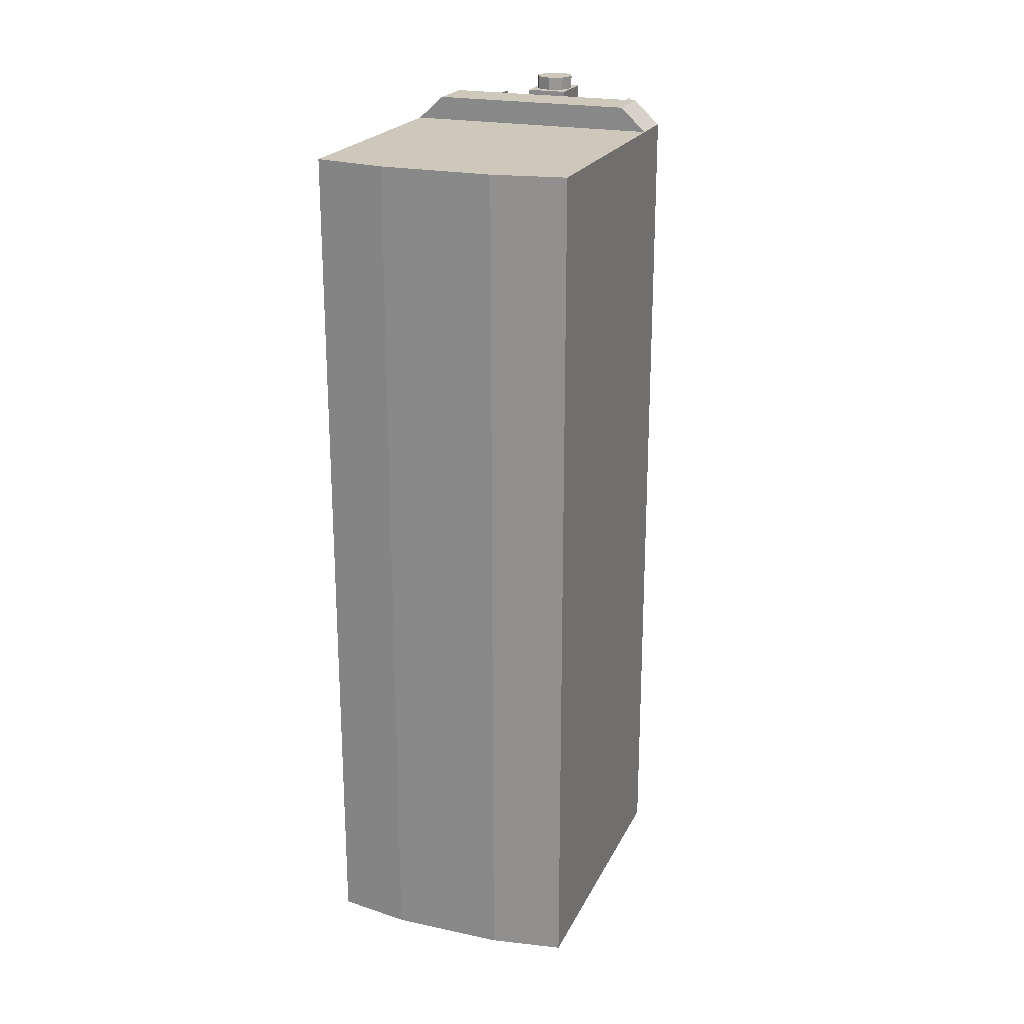
<metadata>
{"format":"obj","ext":"obj","renderer":"f3d","projection":"perspective","resolution":1024,"background":"white","views":[{"elev":22.0,"azim":-159.6,"up":"+Z"}]}
</metadata>
<code>
g default
v 1.283 2.261 -4.801
v 1.283 1.77 -5.288
v 1.283 1.077 -5.285
v 1.283 0.59 -4.794
v 1.283 0.5929 -4.101
v 1.283 1.085 -3.614
v 1.283 1.777 -3.617
v 1.283 2.264 -4.108
v 1.488 2.077 -4.723
v 1.488 1.694 -5.103
v 1.488 1.155 -5.101
v 1.488 0.7753 -4.718
v 1.488 0.7776 -4.179
v 1.488 1.16 -3.799
v 1.488 1.699 -3.801
v 1.488 2.079 -4.184
v 1.283 1.427 -4.451
v 1.488 1.427 -4.451
v 1.283 2.261 -1.663
v 1.283 1.77 -2.15
v 1.283 1.077 -2.147
v 1.283 0.59 -1.656
v 1.283 0.5929 -0.9635
v 1.283 1.085 -0.476
v 1.283 1.777 -0.479
v 1.283 2.264 -0.9706
v 1.488 2.077 -1.585
v 1.488 1.694 -1.965
v 1.488 1.155 -1.963
v 1.488 0.7753 -1.58
v 1.488 0.7776 -1.041
v 1.488 1.16 -0.6613
v 1.488 1.699 -0.6636
v 1.488 2.079 -1.046
v 1.283 1.427 -1.313
v 1.488 1.427 -1.313
v -1.688 2.355 -5.282
v -1.688 1.901 -5.282
v -1.688 2.355 -5.012
v -1.688 2.355 -3.911
v -1.688 1.901 -3.64
v -1.688 2.108 -4.144
v -1.688 2.108 -4.778
v -1.688 1.429 -3.988
v -1.688 1.429 -4.934
v -1.688 2.355 -0.5024
v -1.688 1.901 -0.5024
v -1.688 1.901 -2.144
v -1.688 2.355 -1.874
v -1.688 2.355 -0.7727
v -1.688 2.108 -1.641
v -1.688 1.429 -1.796
v -1.688 2.108 -1.006
v -1.688 1.429 -0.8506
v 1.688 2.355 -5.282
v 1.688 1.901 -5.282
v 1.688 2.355 -5.012
v 1.688 1.429 -3.988
v 1.688 2.108 -4.144
v 1.688 2.108 -4.778
v 1.688 1.429 -4.934
v 1.688 2.355 -3.911
v 1.688 1.901 -3.64
v 1.688 2.355 -0.5024
v 1.688 1.901 -0.5024
v 1.688 1.901 -2.144
v 1.688 2.355 -1.874
v 1.688 2.355 -0.7727
v 1.688 2.108 -1.006
v 1.688 2.108 -1.641
v 1.688 1.429 -1.796
v 1.688 1.429 -0.8506
v -1.283 2.261 -4.801
v -1.283 1.77 -5.288
v -1.283 1.077 -5.285
v -1.283 0.59 -4.794
v -1.283 0.5929 -4.101
v -1.283 1.085 -3.614
v -1.283 1.777 -3.617
v -1.283 2.264 -4.108
v -1.488 2.077 -4.723
v -1.488 1.694 -5.103
v -1.488 1.155 -5.101
v -1.488 0.7753 -4.718
v -1.488 0.7776 -4.179
v -1.488 1.16 -3.799
v -1.488 1.699 -3.801
v -1.488 2.079 -4.184
v -1.283 1.427 -4.451
v -1.488 1.427 -4.451
v -1.283 2.261 -1.663
v -1.283 1.77 -2.15
v -1.283 1.077 -2.147
v -1.283 0.59 -1.656
v -1.283 0.5929 -0.9635
v -1.283 1.085 -0.476
v -1.283 1.777 -0.479
v -1.283 2.264 -0.9706
v -1.488 2.077 -1.585
v -1.488 1.694 -1.965
v -1.488 1.155 -1.963
v -1.488 0.7753 -1.58
v -1.488 0.7776 -1.041
v -1.488 1.16 -0.6613
v -1.488 1.699 -0.6636
v -1.488 2.079 -1.046
v -1.283 1.427 -1.313
v -1.488 1.427 -1.313
v 1.283 2.261 -11.66
v 1.283 1.77 -11.17
v 1.283 1.077 -11.18
v 1.283 0.59 -11.67
v 1.283 0.5929 -12.36
v 1.283 1.085 -12.85
v 1.283 1.777 -12.84
v 1.283 2.264 -12.35
v 1.488 2.077 -11.74
v 1.488 1.694 -11.36
v 1.488 1.155 -11.36
v 1.488 0.7753 -11.74
v 1.488 0.7776 -12.28
v 1.488 1.16 -12.66
v 1.488 1.699 -12.66
v 1.488 2.079 -12.28
v 1.283 1.427 -12.01
v 1.488 1.427 -12.01
v 1.283 2.261 -14.8
v 1.283 1.77 -14.31
v 1.283 1.077 -14.31
v 1.283 0.59 -14.8
v 1.283 0.5929 -15.5
v 1.283 1.085 -15.98
v 1.283 1.777 -15.98
v 1.283 2.264 -15.49
v 1.488 2.077 -14.87
v 1.488 1.694 -14.5
v 1.488 1.155 -14.5
v 1.488 0.7753 -14.88
v 1.488 0.7776 -15.42
v 1.488 1.16 -15.8
v 1.488 1.699 -15.8
v 1.488 2.079 -15.41
v 1.283 1.427 -15.15
v 1.488 1.427 -15.15
v -1.688 2.355 -11.18
v -1.688 1.901 -11.18
v -1.688 2.355 -11.45
v -1.688 2.355 -12.55
v -1.688 1.901 -12.82
v -1.688 2.108 -12.32
v -1.688 2.108 -11.68
v -1.688 1.429 -12.47
v -1.688 1.429 -11.53
v -1.688 2.355 -15.96
v -1.688 1.901 -15.96
v -1.688 1.901 -14.32
v -1.688 2.355 -14.59
v -1.688 2.355 -15.69
v -1.688 2.108 -14.82
v -1.688 1.429 -14.66
v -1.688 2.108 -15.45
v -1.688 1.429 -15.61
v 1.688 2.355 -11.18
v 1.688 1.901 -11.18
v 1.688 2.355 -11.45
v 1.688 1.429 -12.47
v 1.688 2.108 -12.32
v 1.688 2.108 -11.68
v 1.688 1.429 -11.53
v 1.688 2.355 -12.55
v 1.688 1.901 -12.82
v 1.688 2.355 -15.96
v 1.688 1.901 -15.96
v 1.688 1.901 -14.32
v 1.688 2.355 -14.59
v 1.688 2.355 -15.69
v 1.688 2.108 -15.45
v 1.688 2.108 -14.82
v 1.688 1.429 -14.66
v 1.688 1.429 -15.61
v -1.283 2.261 -11.66
v -1.283 1.77 -11.17
v -1.283 1.077 -11.18
v -1.283 0.59 -11.67
v -1.283 0.5929 -12.36
v -1.283 1.085 -12.85
v -1.283 1.777 -12.84
v -1.283 2.264 -12.35
v -1.488 2.077 -11.74
v -1.488 1.694 -11.36
v -1.488 1.155 -11.36
v -1.488 0.7753 -11.74
v -1.488 0.7776 -12.28
v -1.488 1.16 -12.66
v -1.488 1.699 -12.66
v -1.488 2.079 -12.28
v -1.283 1.427 -12.01
v -1.488 1.427 -12.01
v -1.283 2.261 -14.8
v -1.283 1.77 -14.31
v -1.283 1.077 -14.31
v -1.283 0.59 -14.8
v -1.283 0.5929 -15.5
v -1.283 1.085 -15.98
v -1.283 1.777 -15.98
v -1.283 2.264 -15.49
v -1.488 2.077 -14.87
v -1.488 1.694 -14.5
v -1.488 1.155 -14.5
v -1.488 0.7753 -14.88
v -1.488 0.7776 -15.42
v -1.488 1.16 -15.8
v -1.488 1.699 -15.8
v -1.488 2.079 -15.41
v -1.283 1.427 -15.15
v -1.488 1.427 -15.15
v -0.3584 1.527 -0.9355
v 0.3584 1.527 -0.9355
v -0.3584 2.359 -0.9355
v 0.3584 2.359 -0.9355
v -0.3584 2.359 -0.2291
v 0.3584 2.359 -0.2291
v -0.3584 1.527 -0.2291
v 0.3584 1.527 -0.2291
v 0 1.88 -0.2291
v 0.2423 1.638 -0.3126
v 0 1.537 -0.3126
v -0.2423 1.638 -0.3126
v -0.3427 1.88 -0.3126
v -0.2423 2.123 -0.3126
v 0 2.223 -0.3126
v 0.2423 2.123 -0.3126
v 0.3427 1.88 -0.3126
v 0.2423 1.638 0
v 0 1.537 0
v -0.2423 1.638 0
v -0.3427 1.88 0
v -0.2423 2.123 0
v 0 2.223 0
v 0.2423 2.123 0
v 0.3427 1.88 0
v -0.3584 1.527 -15.52
v 0.3584 1.527 -15.52
v -0.3584 2.359 -15.52
v 0.3584 2.359 -15.52
v -0.3584 2.359 -16.22
v 0.3584 2.359 -16.22
v -0.3584 1.527 -16.22
v 0.3584 1.527 -16.22
v 0 1.88 -16.22
v 0.2423 1.638 -16.14
v 0 1.537 -16.14
v -0.2423 1.638 -16.14
v -0.3427 1.88 -16.14
v -0.2423 2.123 -16.14
v 0 2.223 -16.14
v 0.2423 2.123 -16.14
v 0.3427 1.88 -16.14
v 0.2423 1.638 -16.45
v 0 1.537 -16.45
v -0.2423 1.638 -16.45
v -0.3427 1.88 -16.45
v -0.2423 2.123 -16.45
v 0 2.223 -16.45
v 0.2423 2.123 -16.45
v 0.3427 1.88 -16.45
v -2.248 2.4 -5.74
v -1.81 1.109 -5.74
v -0.929 1.109 -5.74
v -0.9357 2.4 -5.74
v -2.248 2.4 -0.7234
v -0.9357 2.4 -0.7234
v -2.248 3.281 -6.731
v -0.929 1.109 -0.7234
v -2.248 3.281 -0.7234
v -2.248 4.006 -3.574
v -2.248 4.006 -6.731
v -2.248 4.006 -0.7234
v -2.248 4.446 -4.149
v -2.248 4.446 -6.156
v -2.248 4.446 -7.3
v -2.248 5.718 -0.7234
v -2.248 4.446 -1.314
v -2.248 4.446 -3.047
v -2.248 5.718 -6.731
v -2.248 5.279 -6.156
v -2.248 5.718 -3.574
v -2.248 5.279 -4.149
v -2.248 5.279 -7.3
v -2.248 6.092 -0.7234
v -2.248 5.279 -1.314
v -2.248 5.279 -3.047
v -2.248 7.295 -0.7234
v -2.248 6.092 -3.574
v -2.248 7.711 -0.7234
v -2.248 7.295 -3.574
v -0.9837 7.921 -3.574
v -0.9837 7.921 -0.7234
v -2.248 7.711 -3.574
v -1.963 1.56 -5.995
v -2.095 1.949 -5.995
v -1.786 3.281 -0.3055
v -1.786 2.4 -0.3055
v 2.248 2.4 -5.74
v 1.81 1.109 -5.74
v 0.929 1.109 -5.74
v 0.9357 2.4 -5.74
v 0.9357 2.4 -0.7234
v 2.248 2.4 -0.7234
v 1.963 1.56 -5.995
v 2.095 1.949 -5.995
v 0.929 1.109 -0.7234
v 2.248 3.281 -6.731
v 2.248 3.281 -0.7234
v 1.786 3.281 -0.3055
v 1.786 2.4 -0.3055
v 2.248 4.006 -3.574
v 2.248 4.006 -6.731
v 2.248 4.006 -0.7234
v 2.248 4.446 -4.149
v 2.248 4.446 -6.156
v 2.248 4.446 -7.3
v 2.248 4.446 -1.314
v 2.248 4.446 -3.047
v 2.248 5.718 -6.731
v 2.248 5.279 -6.156
v 2.248 5.718 -3.574
v 2.248 5.279 -4.149
v 2.248 5.279 -7.3
v 2.248 6.092 -0.7234
v 2.248 5.718 -0.7234
v 2.248 5.279 -1.314
v 2.248 5.279 -3.047
v 2.248 7.295 -0.7234
v 2.248 6.092 -3.574
v 0.9837 7.921 -0.7234
v 2.248 7.295 -3.574
v 0.9837 7.921 -3.574
v 2.248 7.711 -3.574
v 2.248 7.711 -0.7234
v -2.248 2.4 -10.71
v -1.81 1.109 -10.71
v -0.929 1.109 -10.71
v -0.9357 2.4 -10.71
v -0.9357 2.4 -15.73
v -2.248 2.4 -15.73
v -1.963 1.56 -10.46
v -2.095 1.949 -10.46
v -0.929 1.109 -15.73
v -2.248 3.281 -9.721
v -2.248 3.281 -15.73
v -1.786 3.281 -16.15
v -1.786 2.4 -16.15
v 1.786 2.4 -16.15
v 1.786 3.281 -16.15
v -2.248 4.006 -12.88
v -2.248 4.006 -9.721
v 0.929 1.109 -15.73
v 0.9357 2.4 -15.73
v -2.248 4.006 -15.73
v 2.248 3.281 -15.73
v 2.248 4.006 -15.73
v -2.248 4.446 -12.3
v -2.248 4.446 -10.3
v -2.248 4.446 -9.152
v -2.248 4.446 -15.14
v -2.248 4.446 -13.4
v -2.248 5.718 -9.721
v -2.248 5.279 -10.3
v -2.248 5.718 -12.88
v -2.248 5.279 -12.3
v -2.248 5.279 -9.152
v -2.248 6.092 -15.73
v -2.248 5.718 -15.73
v 2.248 5.718 -15.73
v 2.248 6.092 -15.73
v -2.248 5.279 -15.14
v -2.248 5.279 -13.4
v -2.248 7.295 -15.73
v 2.248 7.295 -15.73
v -2.248 6.092 -12.88
v -2.248 7.295 -12.88
v -0.9837 7.921 -12.88
v -0.9837 7.921 -15.73
v 0.9837 7.921 -15.73
v 0.9837 7.921 -12.88
v -2.248 7.711 -12.88
v -2.248 7.711 -15.73
v 2.248 2.4 -10.71
v 0.9357 2.4 -10.71
v 0.929 1.109 -10.71
v 1.81 1.109 -10.71
v 2.248 2.4 -15.73
v 2.095 1.949 -10.46
v 1.963 1.56 -10.46
v 2.248 3.281 -9.721
v 2.248 4.006 -12.88
v 2.248 4.006 -9.721
v 2.248 4.446 -10.3
v 2.248 4.446 -12.3
v 2.248 4.446 -9.152
v 2.248 4.446 -13.4
v 2.248 4.446 -15.14
v 2.248 5.718 -9.721
v 2.248 5.279 -10.3
v 2.248 5.279 -12.3
v 2.248 5.718 -12.88
v 2.248 5.279 -9.152
v 2.248 5.279 -15.14
v 2.248 5.279 -13.4
v 2.248 6.092 -12.88
v 2.248 7.295 -12.88
v 2.248 7.711 -12.88
v 2.248 7.711 -15.73
g SM_Veh_Bullet_Carriage_01:Mesh
f 1 9 2
f 2 9 10
f 2 10 3
f 3 10 11
f 3 11 4
f 4 11 12
f 4 12 5
f 5 12 13
f 5 13 6
f 6 13 14
f 6 14 7
f 7 14 15
f 7 15 8
f 8 15 16
f 8 16 1
f 1 16 9
f 2 17 1
f 3 17 2
f 4 17 3
f 5 17 4
f 6 17 5
f 7 17 6
f 8 17 7
f 1 17 8
f 9 18 10
f 10 18 11
f 11 18 12
f 12 18 13
f 13 18 14
f 14 18 15
f 15 18 16
f 16 18 9
f 19 27 20
f 20 27 28
f 20 28 21
f 21 28 29
f 21 29 22
f 22 29 30
f 22 30 23
f 23 30 31
f 23 31 24
f 24 31 32
f 24 32 25
f 25 32 33
f 25 33 26
f 26 33 34
f 26 34 19
f 19 34 27
f 20 35 19
f 21 35 20
f 22 35 21
f 23 35 22
f 24 35 23
f 25 35 24
f 26 35 25
f 19 35 26
f 27 36 28
f 28 36 29
f 29 36 30
f 30 36 31
f 31 36 32
f 32 36 33
f 33 36 34
f 34 36 27
f 38 37 56
f 56 37 55
f 38 39 37
f 37 39 55
f 55 39 57
f 44 42 45
f 45 42 43
f 43 42 60
f 60 42 59
f 44 45 58
f 58 45 61
f 39 43 57
f 57 43 60
f 42 40 59
f 59 40 62
f 40 42 41
f 41 42 44
f 39 38 43
f 43 38 45
f 41 44 63
f 63 44 58
f 45 38 61
f 61 38 56
f 46 47 64
f 64 47 65
f 41 48 40
f 40 48 49
f 48 41 66
f 66 41 63
f 40 49 62
f 62 49 67
f 47 46 50
f 50 46 68
f 68 46 64
f 53 50 69
f 69 50 68
f 49 51 67
f 67 51 70
f 49 48 51
f 51 48 52
f 54 47 53
f 53 47 50
f 52 48 71
f 71 48 66
f 47 54 65
f 65 54 72
f 52 54 51
f 51 54 53
f 54 52 72
f 72 52 71
f 51 53 70
f 70 53 69
f 56 55 57
f 58 61 59
f 59 61 60
f 62 63 59
f 59 63 58
f 61 56 60
f 60 56 57
f 63 62 66
f 66 62 67
f 65 68 64
f 67 70 66
f 66 70 71
f 68 65 69
f 69 65 72
f 71 70 72
f 72 70 69
f 73 74 81
f 81 74 82
f 74 75 82
f 82 75 83
f 75 76 83
f 83 76 84
f 76 77 84
f 84 77 85
f 77 78 85
f 85 78 86
f 78 79 86
f 86 79 87
f 79 80 87
f 87 80 88
f 80 73 88
f 88 73 81
f 74 73 89
f 75 74 89
f 76 75 89
f 77 76 89
f 78 77 89
f 79 78 89
f 80 79 89
f 73 80 89
f 81 82 90
f 82 83 90
f 83 84 90
f 84 85 90
f 85 86 90
f 86 87 90
f 87 88 90
f 88 81 90
f 91 92 99
f 99 92 100
f 92 93 100
f 100 93 101
f 93 94 101
f 101 94 102
f 94 95 102
f 102 95 103
f 95 96 103
f 103 96 104
f 96 97 104
f 104 97 105
f 97 98 105
f 105 98 106
f 98 91 106
f 106 91 99
f 92 91 107
f 93 92 107
f 94 93 107
f 95 94 107
f 96 95 107
f 97 96 107
f 98 97 107
f 91 98 107
f 99 100 108
f 100 101 108
f 101 102 108
f 102 103 108
f 103 104 108
f 104 105 108
f 105 106 108
f 106 99 108
f 109 110 117
f 117 110 118
f 110 111 118
f 118 111 119
f 111 112 119
f 119 112 120
f 112 113 120
f 120 113 121
f 113 114 121
f 121 114 122
f 114 115 122
f 122 115 123
f 115 116 123
f 123 116 124
f 116 109 124
f 124 109 117
f 110 109 125
f 111 110 125
f 112 111 125
f 113 112 125
f 114 113 125
f 115 114 125
f 116 115 125
f 109 116 125
f 117 118 126
f 118 119 126
f 119 120 126
f 120 121 126
f 121 122 126
f 122 123 126
f 123 124 126
f 124 117 126
f 127 128 135
f 135 128 136
f 128 129 136
f 136 129 137
f 129 130 137
f 137 130 138
f 130 131 138
f 138 131 139
f 131 132 139
f 139 132 140
f 132 133 140
f 140 133 141
f 133 134 141
f 141 134 142
f 134 127 142
f 142 127 135
f 128 127 143
f 129 128 143
f 130 129 143
f 131 130 143
f 132 131 143
f 133 132 143
f 134 133 143
f 127 134 143
f 135 136 144
f 136 137 144
f 137 138 144
f 138 139 144
f 139 140 144
f 140 141 144
f 141 142 144
f 142 135 144
f 146 164 145
f 145 164 163
f 146 145 147
f 145 163 147
f 147 163 165
f 152 153 150
f 150 153 151
f 151 168 150
f 150 168 167
f 152 166 153
f 153 166 169
f 147 165 151
f 151 165 168
f 150 167 148
f 148 167 170
f 148 149 150
f 150 149 152
f 153 146 151
f 151 146 147
f 149 171 152
f 152 171 166
f 153 169 146
f 146 169 164
f 154 172 155
f 155 172 173
f 149 148 156
f 156 148 157
f 156 174 149
f 149 174 171
f 148 170 157
f 157 170 175
f 155 158 154
f 158 176 154
f 154 176 172
f 161 177 158
f 158 177 176
f 157 175 159
f 159 175 178
f 157 159 156
f 156 159 160
f 158 155 161
f 161 155 162
f 160 179 156
f 156 179 174
f 155 173 162
f 162 173 180
f 160 159 162
f 162 159 161
f 162 180 160
f 160 180 179
f 159 178 161
f 161 178 177
f 164 165 163
f 166 167 169
f 169 167 168
f 170 167 171
f 171 167 166
f 165 164 168
f 168 164 169
f 171 174 170
f 170 174 175
f 173 172 176
f 175 174 178
f 178 174 179
f 180 173 177
f 177 173 176
f 179 180 178
f 178 180 177
f 181 189 182
f 182 189 190
f 182 190 183
f 183 190 191
f 183 191 184
f 184 191 192
f 184 192 185
f 185 192 193
f 185 193 186
f 186 193 194
f 186 194 187
f 187 194 195
f 187 195 188
f 188 195 196
f 188 196 181
f 181 196 189
f 182 197 181
f 183 197 182
f 184 197 183
f 185 197 184
f 186 197 185
f 187 197 186
f 188 197 187
f 181 197 188
f 189 198 190
f 190 198 191
f 191 198 192
f 192 198 193
f 193 198 194
f 194 198 195
f 195 198 196
f 196 198 189
f 199 207 200
f 200 207 208
f 200 208 201
f 201 208 209
f 201 209 202
f 202 209 210
f 202 210 203
f 203 210 211
f 203 211 204
f 204 211 212
f 204 212 205
f 205 212 213
f 205 213 206
f 206 213 214
f 206 214 199
f 199 214 207
f 200 215 199
f 201 215 200
f 202 215 201
f 203 215 202
f 204 215 203
f 205 215 204
f 206 215 205
f 199 215 206
f 207 216 208
f 208 216 209
f 209 216 210
f 210 216 211
f 211 216 212
f 212 216 213
f 213 216 214
f 214 216 207
f 219 221 220
f 220 221 222
f 223 224 225
f 223 217 224
f 224 217 218
f 218 220 224
f 224 220 222
f 223 221 217
f 217 221 219
f 221 225 222
f 225 224 222
f 221 223 225
f 226 234 227
f 227 234 235
f 227 235 228
f 228 235 236
f 228 236 229
f 229 236 237
f 229 237 230
f 230 237 238
f 230 238 231
f 231 238 239
f 231 239 232
f 232 239 240
f 232 240 233
f 233 240 241
f 233 241 226
f 226 241 234
f 236 235 237
f 237 235 238
f 238 235 239
f 239 235 240
f 240 235 241
f 241 235 234
f 244 245 246
f 246 245 247
f 248 250 249
f 248 249 242
f 242 249 243
f 243 249 245
f 245 249 247
f 248 242 246
f 246 242 244
f 246 247 250
f 250 247 249
f 246 250 248
f 251 252 259
f 259 252 260
f 252 253 260
f 260 253 261
f 253 254 261
f 261 254 262
f 254 255 262
f 262 255 263
f 255 256 263
f 263 256 264
f 256 257 264
f 264 257 265
f 257 258 265
f 265 258 266
f 258 251 266
f 266 251 259
f 261 262 260
f 262 263 260
f 263 264 260
f 264 265 260
f 265 266 260
f 266 259 260
f 267 268 270
f 270 268 269
f 267 270 271
f 271 270 272
f 300 301 347
f 347 301 348
f 269 268 343
f 343 268 342
f 270 269 272
f 272 269 274
f 273 267 275
f 275 267 271
f 267 273 341
f 341 273 350
f 302 303 315
f 315 303 316
f 276 273 275
f 273 277 350
f 350 277 357
f 272 274 308
f 308 274 312
f 278 275 319
f 319 275 314
f 277 276 280
f 280 276 279
f 277 281 357
f 357 281 365
f 278 283 276
f 276 283 284
f 285 277 286
f 286 277 280
f 276 287 279
f 279 287 288
f 286 280 288
f 288 280 279
f 277 285 281
f 281 285 289
f 281 289 365
f 365 289 372
f 290 282 330
f 330 282 331
f 278 282 283
f 283 282 291
f 287 276 292
f 292 276 284
f 292 284 291
f 291 284 283
f 287 285 288
f 288 285 286
f 289 285 372
f 372 285 368
f 293 290 334
f 334 290 330
f 294 287 290
f 290 287 282
f 282 287 291
f 291 287 292
f 294 285 287
f 296 294 293
f 293 294 290
f 297 298 338
f 338 298 336
f 299 296 295
f 295 296 293
f 296 299 382
f 382 299 387
f 297 299 298
f 298 299 295
f 268 300 342
f 342 300 347
f 268 267 300
f 300 267 301
f 301 267 348
f 348 267 341
f 387 299 383
f 383 299 297
f 383 297 386
f 386 297 338
f 275 271 302
f 302 271 303
f 272 303 271
f 295 293 298
f 282 278 331
f 331 278 319
f 278 276 275
f 276 277 273
f 304 307 305
f 305 307 306
f 304 309 307
f 307 309 308
f 311 310 394
f 394 310 395
f 305 306 392
f 392 306 391
f 307 308 306
f 306 308 312
f 313 314 304
f 304 314 309
f 313 304 396
f 396 304 389
f 306 269 391
f 391 269 343
f 317 314 313
f 318 313 398
f 398 313 396
f 318 321 317
f 317 321 320
f 322 318 401
f 401 318 398
f 324 323 317
f 317 323 319
f 325 326 318
f 318 326 321
f 317 320 327
f 327 320 328
f 326 328 321
f 321 328 320
f 318 322 325
f 325 322 329
f 329 322 408
f 408 322 401
f 319 323 331
f 331 323 332
f 327 333 317
f 317 333 324
f 333 332 324
f 324 332 323
f 327 328 325
f 325 328 326
f 325 329 404
f 404 329 408
f 335 330 327
f 327 330 331
f 331 332 327
f 327 332 333
f 337 334 335
f 335 334 330
f 339 340 337
f 337 340 334
f 413 339 412
f 412 339 337
f 338 336 339
f 339 336 340
f 310 305 395
f 395 305 392
f 305 310 304
f 304 310 311
f 304 311 389
f 389 311 394
f 386 338 413
f 413 338 339
f 314 315 309
f 309 315 316
f 315 314 302
f 302 314 275
f 293 334 298
f 298 334 336
f 340 336 334
f 319 314 317
f 317 313 318
f 306 312 269
f 269 312 274
f 316 303 308
f 308 303 272
f 316 308 309
f 341 344 342
f 342 344 343
f 341 346 344
f 344 346 345
f 344 345 343
f 343 345 349
f 350 351 341
f 341 351 346
f 352 355 353
f 353 355 354
f 356 351 350
f 345 359 349
f 349 359 358
f 360 362 351
f 351 362 361
f 357 364 356
f 356 364 363
f 367 366 356
f 356 366 360
f 368 369 357
f 357 369 364
f 356 363 370
f 370 363 371
f 369 371 364
f 364 371 363
f 357 365 368
f 368 365 372
f 373 376 374
f 374 376 375
f 360 366 374
f 374 366 377
f 370 378 356
f 356 378 367
f 378 377 367
f 367 377 366
f 370 371 368
f 368 371 369
f 379 380 373
f 373 380 376
f 381 373 370
f 370 373 374
f 374 377 370
f 370 377 378
f 382 379 381
f 381 379 373
f 383 386 384
f 384 386 385
f 387 388 382
f 382 388 379
f 383 384 387
f 387 384 388
f 342 347 341
f 341 347 348
f 351 352 346
f 346 352 353
f 345 346 353
f 388 384 379
f 374 375 360
f 360 375 362
f 360 351 356
f 356 350 357
f 389 392 390
f 390 392 391
f 389 390 393
f 393 390 359
f 390 391 359
f 359 391 358
f 396 389 361
f 361 389 393
f 397 396 361
f 398 397 399
f 399 397 400
f 362 403 397
f 397 403 402
f 404 398 405
f 405 398 399
f 397 407 400
f 400 407 406
f 405 399 406
f 406 399 400
f 398 404 401
f 401 404 408
f 362 375 403
f 403 375 409
f 407 397 410
f 410 397 402
f 410 402 409
f 409 402 403
f 407 404 406
f 406 404 405
f 411 407 376
f 376 407 375
f 375 407 409
f 409 407 410
f 404 411 325
f 325 411 335
f 412 411 380
f 380 411 376
f 413 412 414
f 414 412 380
f 386 413 385
f 385 413 414
f 392 389 395
f 395 389 394
f 361 393 355
f 355 393 354
f 355 352 361
f 361 352 351
f 379 384 380
f 380 384 385
f 414 380 385
f 362 397 361
f 397 398 396
f 391 343 358
f 358 343 349
f 354 359 353
f 353 359 345
f 354 393 359
f 296 382 294
f 294 382 381
f 335 411 337
f 337 411 412
f 368 381 370
f 368 285 381
f 381 285 294
f 325 335 327
f 404 407 411

</code>
